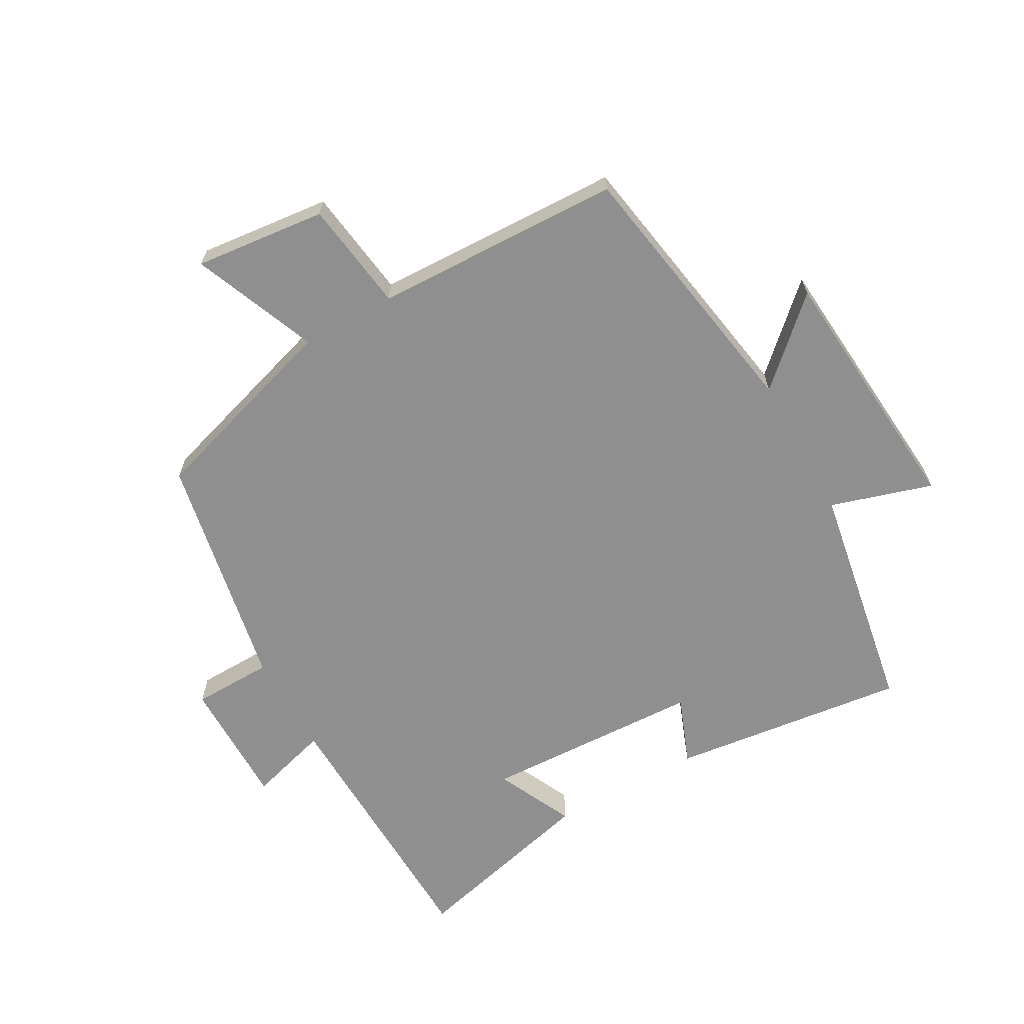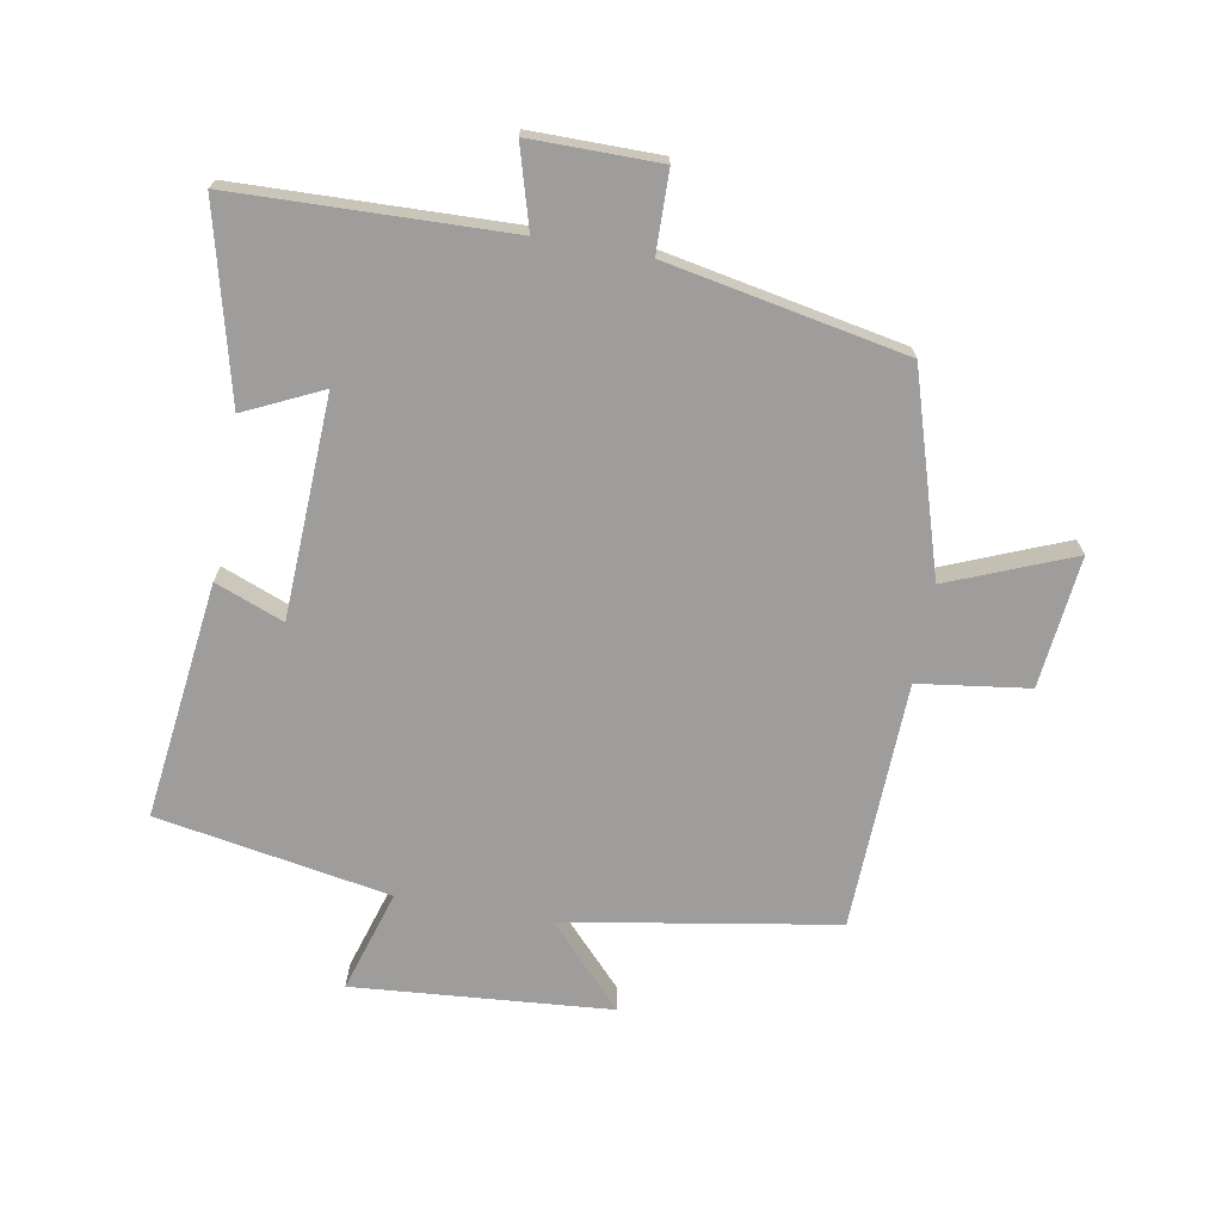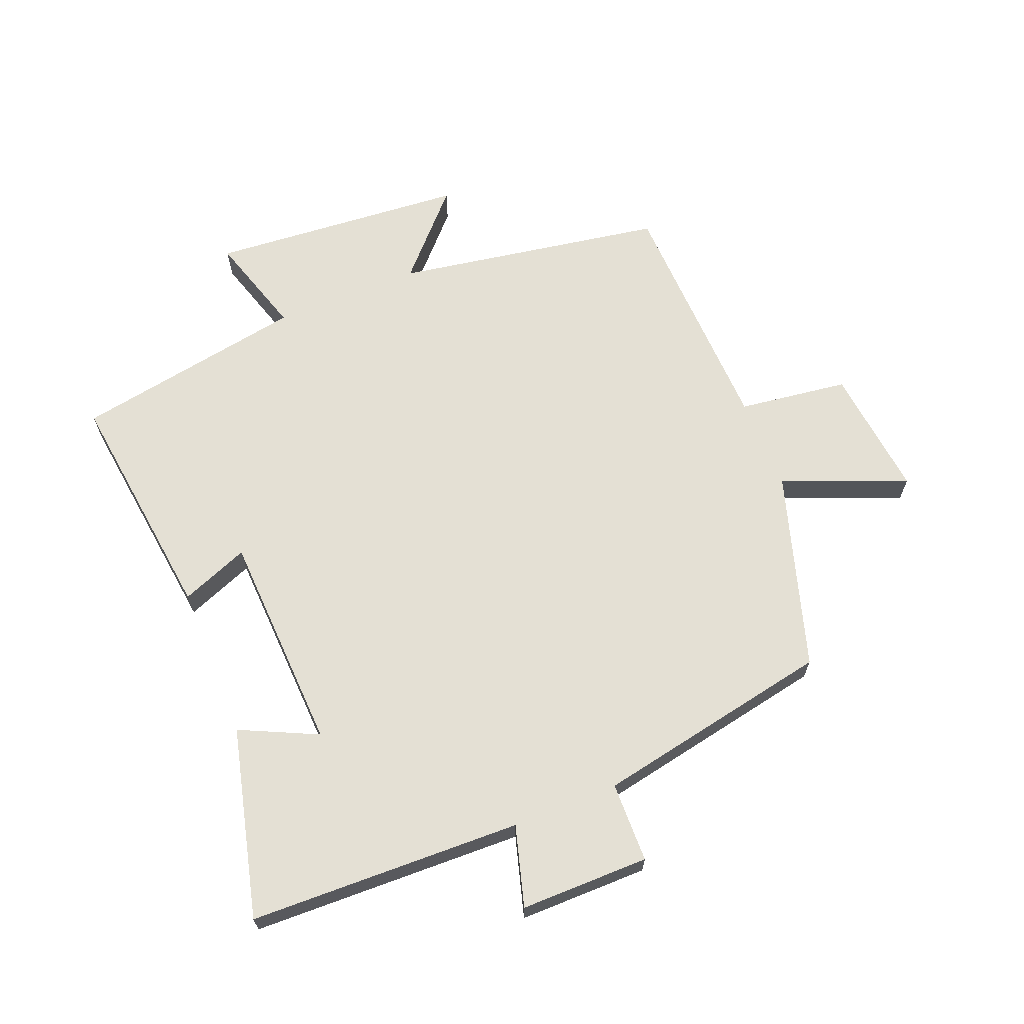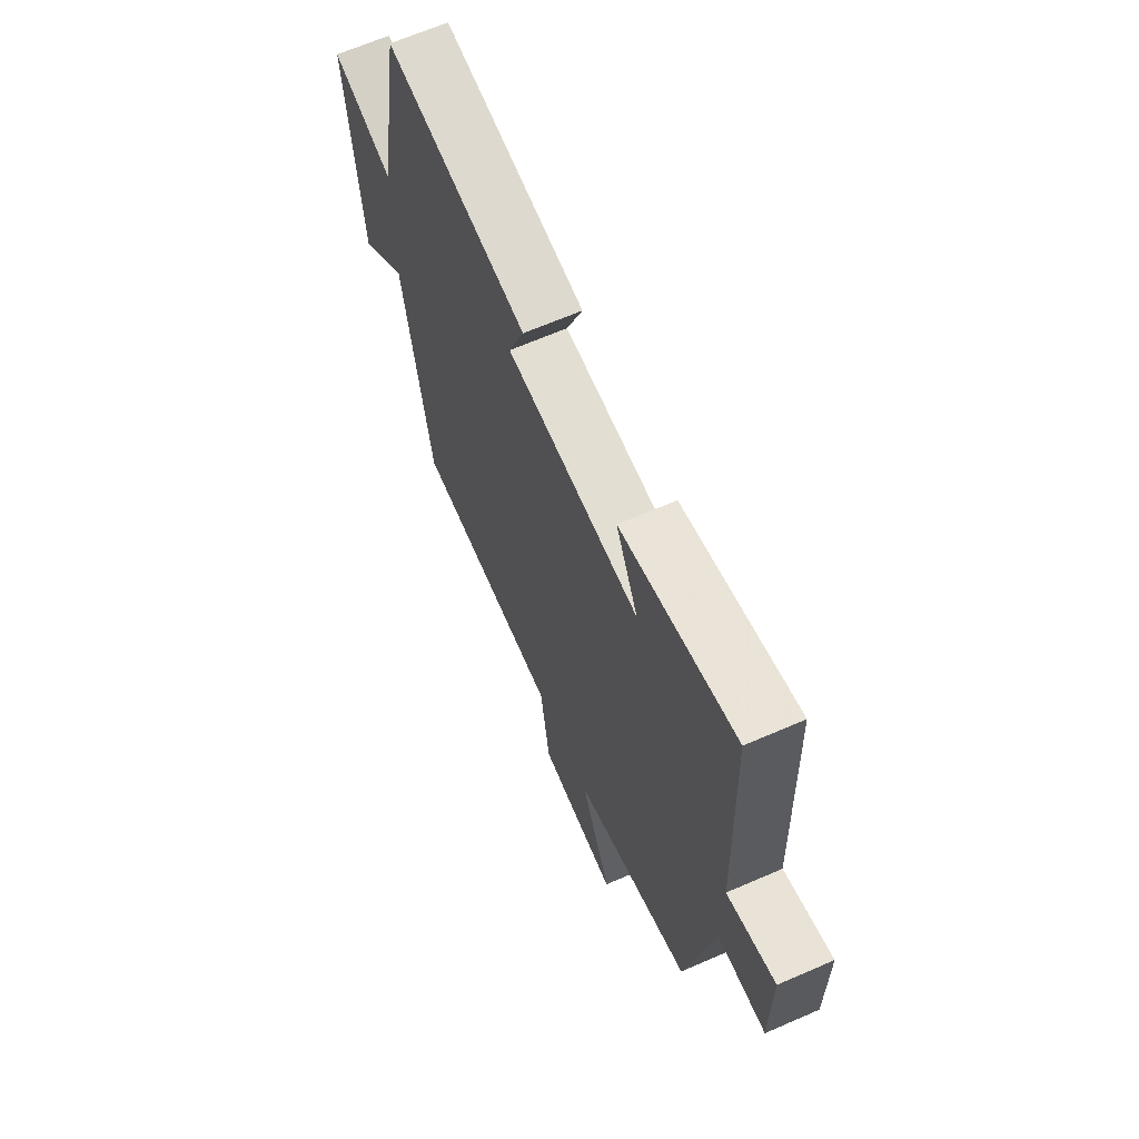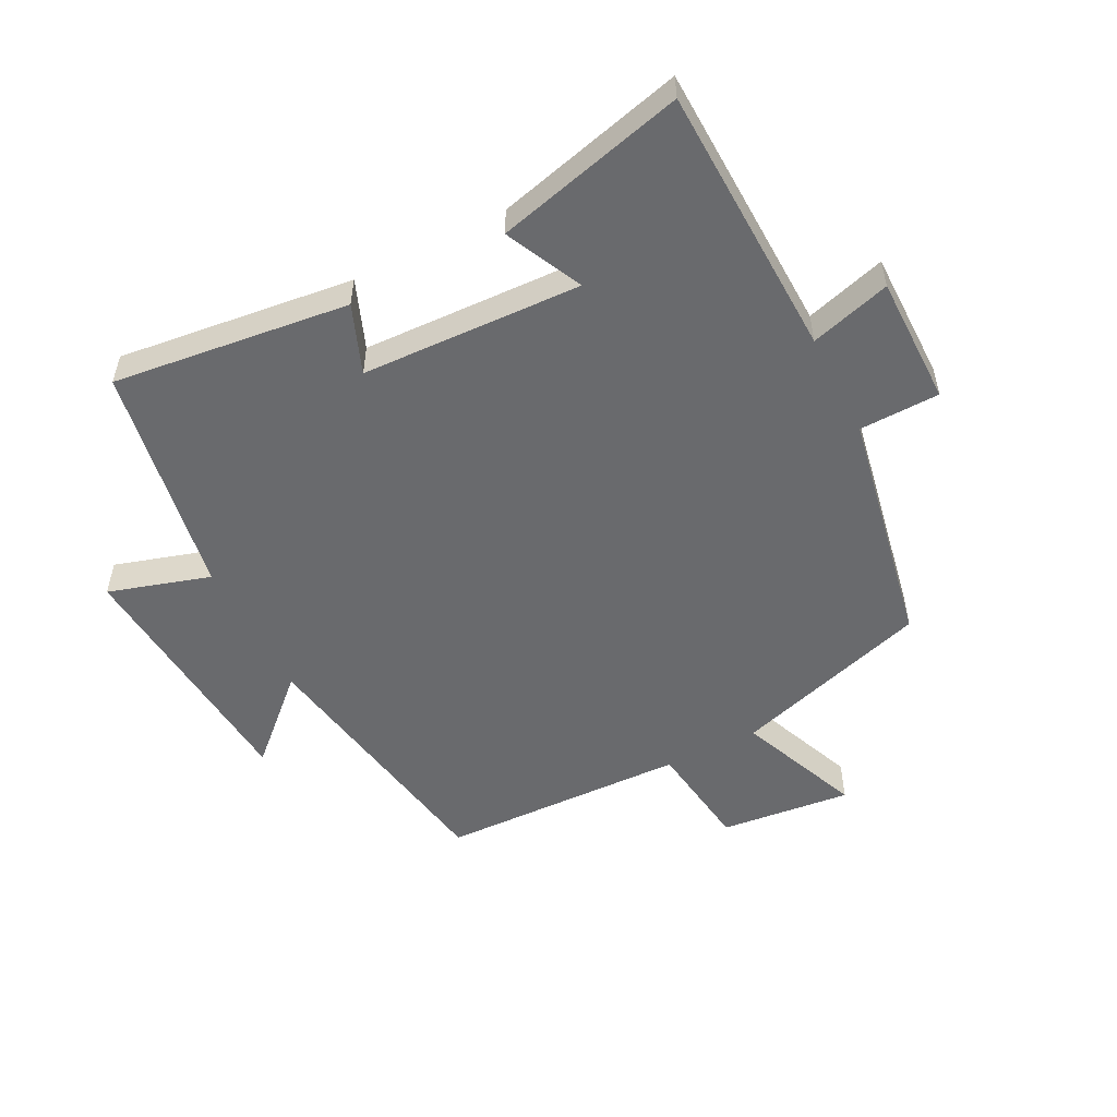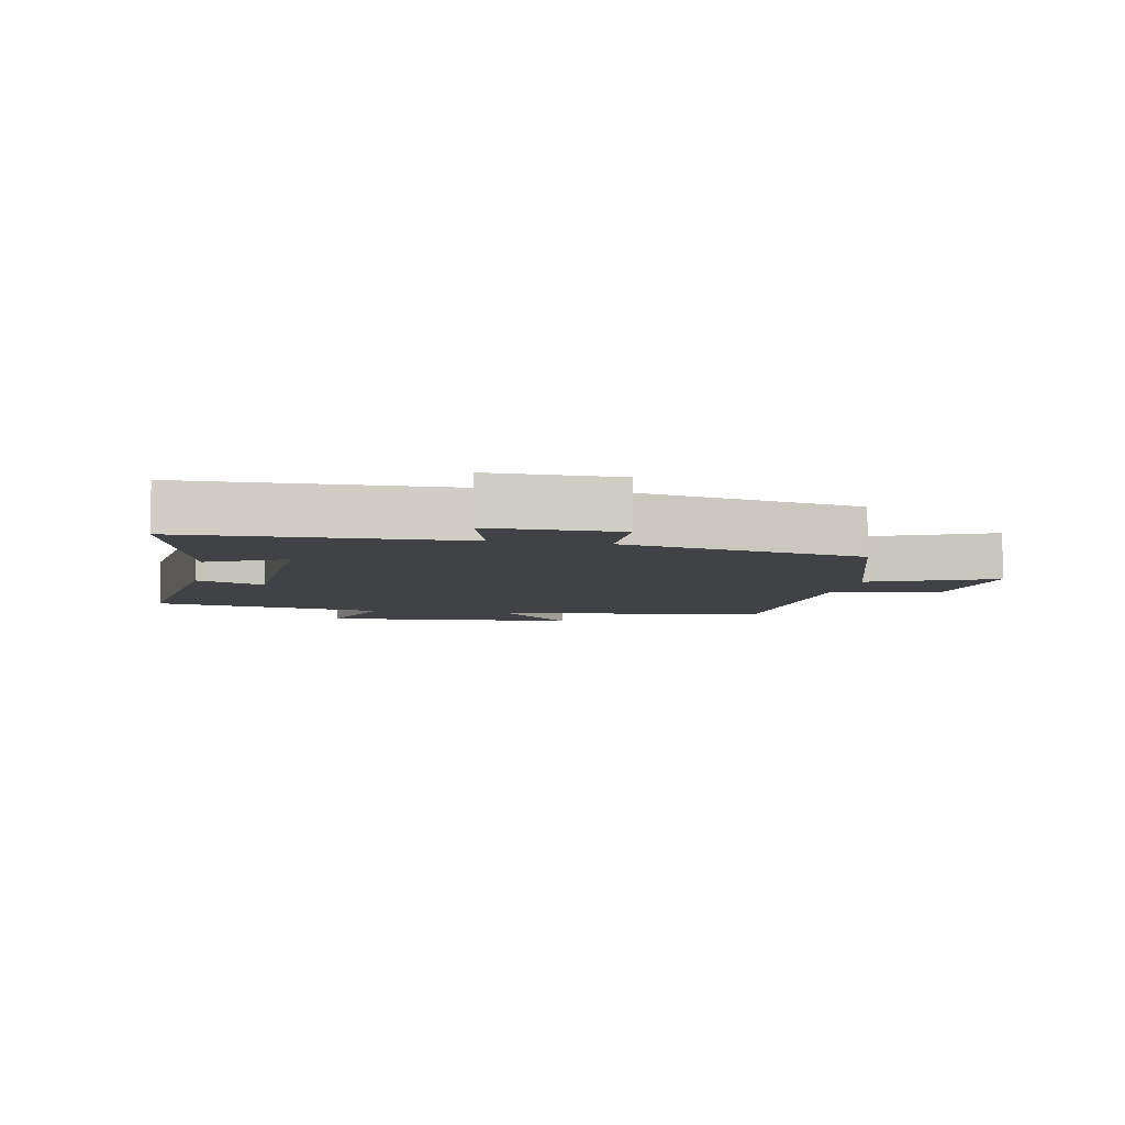
<metadata>
{"format":"obj","ext":"obj","renderer":"f3d","projection":"perspective","resolution":1024,"background":"white","views":[{"elev":-65.4,"azim":-150.8,"up":"+Y"},{"elev":-70.4,"azim":79.7,"up":"+Y"},{"elev":66.0,"azim":67.9,"up":"+Y"},{"elev":65.8,"azim":66.4,"up":"+Z"},{"elev":-53.0,"azim":27.1,"up":"+Y"},{"elev":-6.6,"azim":78.8,"up":"+Y"}]}
</metadata>
<code>
v 0.428 0.07 -0.403
v 0.116 0.07 -0.5
v 0.196 0.07 -0.696
v -0.012 0.07 -0.674
v -0.036 0.07 -0.5
v -0.427 0.07 -0.488
v -0.5 0.07 -0.061
v -0.627 0.07 -0.18
v -0.661 0.07 0.226
v -0.5 0.07 0.177
v -0.436 0.07 0.545
v -0.062 0.07 0.5
v -0.104 0.07 0.392
v 0.244 0.07 0.378
v 0.186 0.07 0.5
v 0.486 0.07 0.576
v 0.5 0.07 0.144
v 0.627 0.07 0.181
v 0.627 0.07 -0.023
v 0.5 0.07 -0.026
v 0.428 0 -0.403
v 0.116 0 -0.5
v 0.196 0 -0.696
v -0.012 0 -0.674
v -0.036 0 -0.5
v -0.427 0 -0.488
v -0.5 0 -0.061
v -0.627 0 -0.18
v -0.661 0 0.226
v -0.5 0 0.177
v -0.436 0 0.545
v -0.062 0 0.5
v -0.104 0 0.392
v 0.244 0 0.378
v 0.186 0 0.5
v 0.486 0 0.576
v 0.5 0 0.144
v 0.627 0 0.181
v 0.627 0 -0.023
v 0.5 0 -0.026
f 17 18 19 20
f 16 17 20
f 15 16 20
f 14 15 20
f 20 1 2
f 14 20 2
f 13 14 2
f 10 11 12 13
f 10 13 2
f 7 8 9 10
f 7 10 2
f 6 7 2
f 5 6 2
f 2 3 4 5
f 40 39 38 37
f 40 37 36
f 40 36 35
f 40 35 34
f 22 21 40
f 22 40 34
f 22 34 33
f 33 32 31 30
f 22 33 30
f 30 29 28 27
f 22 30 27
f 22 27 26
f 22 26 25
f 25 24 23 22
f 1 21 22 2
f 2 22 23 3
f 3 23 24 4
f 4 24 25 5
f 5 25 26 6
f 6 26 27 7
f 7 27 28 8
f 8 28 29 9
f 9 29 30 10
f 10 30 31 11
f 11 31 32 12
f 12 32 33 13
f 13 33 34 14
f 14 34 35 15
f 15 35 36 16
f 16 36 37 17
f 17 37 38 18
f 18 38 39 19
f 19 39 40 20
f 20 40 21 1

</code>
